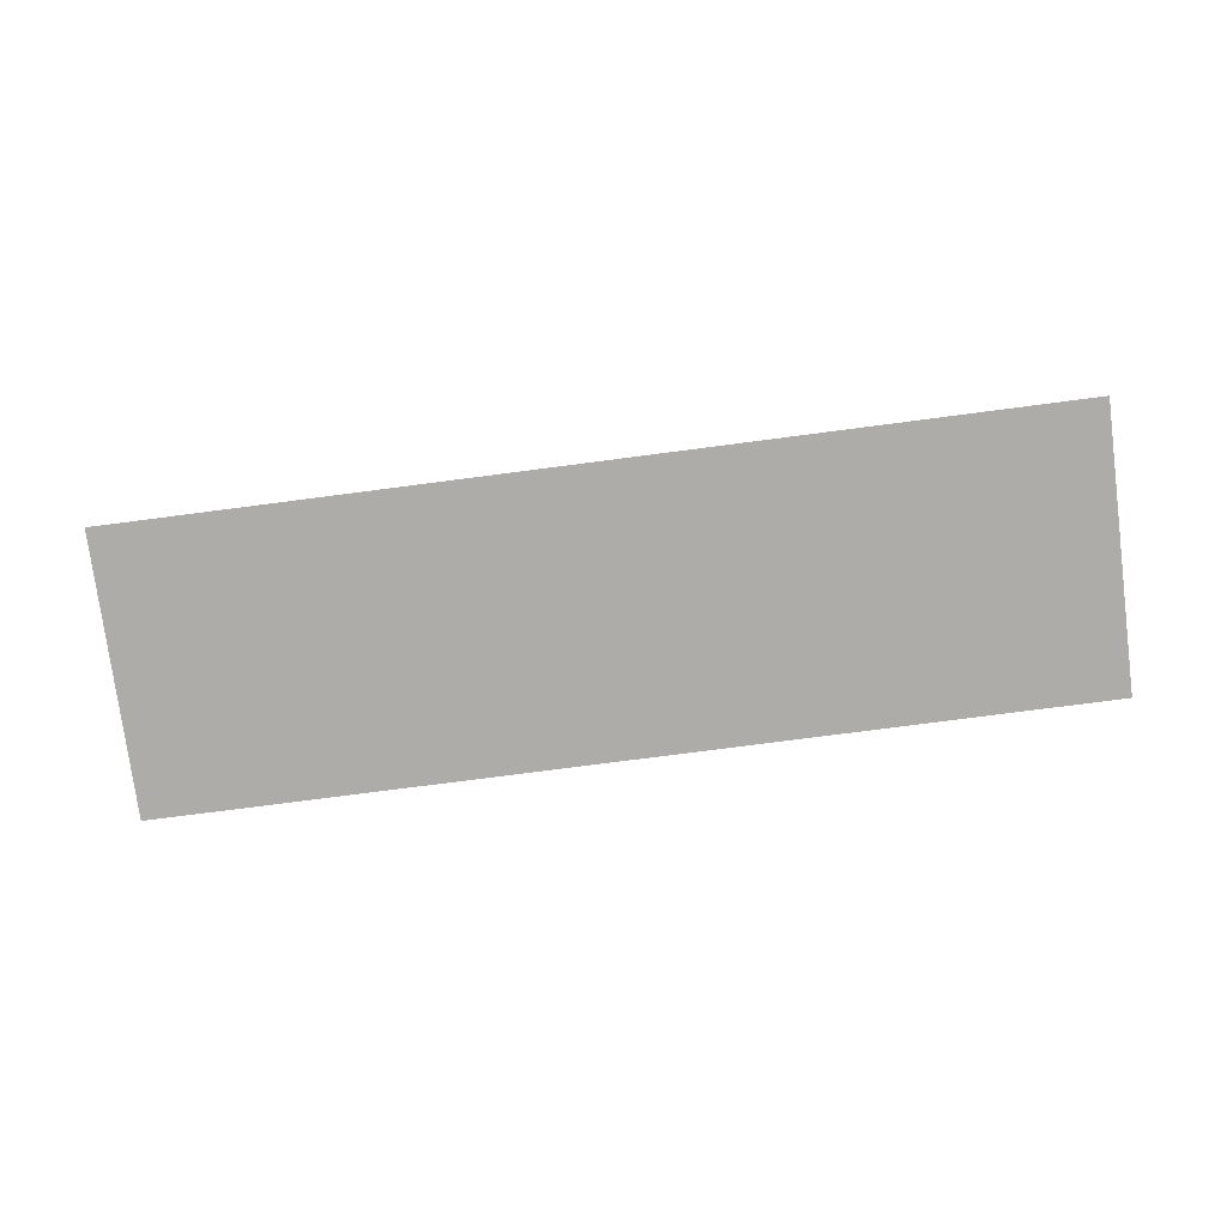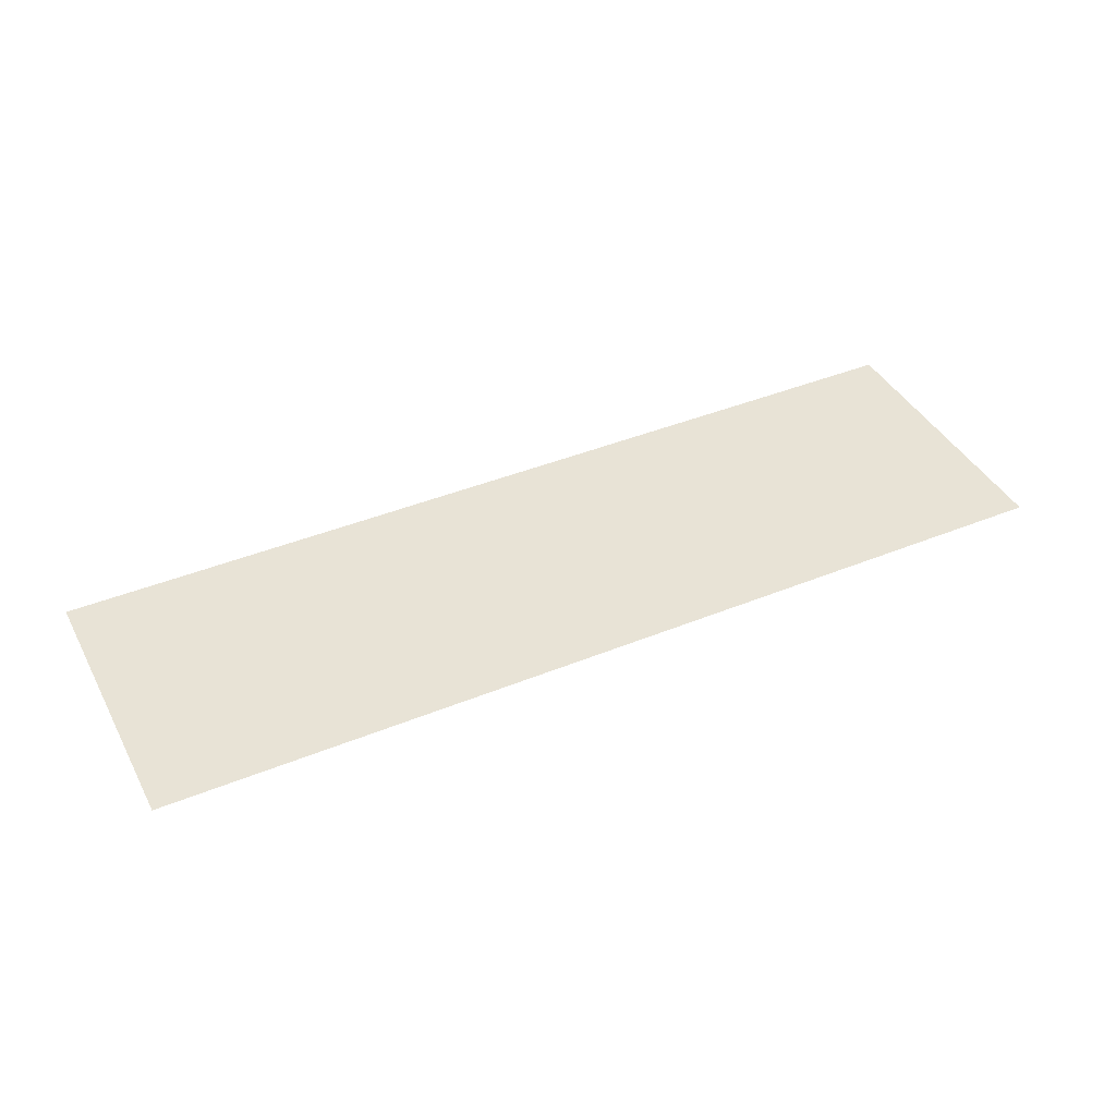
<metadata>
{"format":"obj","ext":"obj","renderer":"f3d","projection":"perspective","resolution":1024,"background":"white","views":[{"elev":-76.8,"azim":-172.6,"up":"+Y"},{"elev":41.5,"azim":-26.3,"up":"+Y"}]}
</metadata>
<code>
v -0.325 -0.0125 0.5455
v -0.4512 -0.0125 0.5455
v -0.4378 -0.0125 0.5101
v -0.419 -0.0125 0.4772
v -0.325 -0.0125 0.5455
v -0.419 -0.0125 0.4772
v -0.394 -0.0125 0.4488
v -0.3621 -0.0125 0.4284
v -0.325 -0.0125 0.5455
v -0.3621 -0.0125 0.4284
v -0.325 -0.0125 0.4332
v -0.3055 -0.0125 0.4356
v -0.325 -0.0125 0.4332
v -0.3621 -0.0125 0.4284
v -0.325 -0.0125 0.4208
v -0.3055 -0.0125 0.4356
v -0.325 -0.0125 0.4208
v -0.3024 -0.0125 0.4235
v -0.296 -0.0125 0.438
v -0.296 -0.0125 0.5455
v -0.296 -0.0125 0.438
v -0.14 -0.0125 0.4774
v -0.14 -0.0125 0.5455
v -0.111 -0.0125 0.5455
v -0.111 -0.0125 0.4847
v 0.045 -0.0125 0.5241
v 0.045 -0.0125 0.5455
v 0.181 -0.0125 0.5455
v 0.074 -0.0125 0.5455
v 0.074 -0.0125 0.5314
v 0.181 -0.0125 0.5455
v 0.074 -0.0125 0.5314
v 0.045 -0.0125 0.5241
v 0.181 -0.0125 0.5455
v 0.045 -0.0125 0.5241
v -0.111 -0.0125 0.4847
v -0.296 -0.0125 0.438
v -0.3024 -0.0125 0.4235
v -0.14 -0.0125 0.4774
v -0.14 -0.0125 0.4774
v -0.3024 -0.0125 0.4235
v -0.111 -0.0125 0.4847
v -0.3024 -0.0125 0.4235
v 0.181 -0.0125 0.5455
v -0.111 -0.0125 0.4847
v 0.074 -0.0125 0.4716
v 0.05714 -0.0125 0.09226
v 0.4488 -0.0125 0.2566
v 0.3668 -0.0125 0.5455
v 0.3668 -0.0125 0.5455
v 0.4488 -0.0125 0.2566
v 0.4769 -0.0125 0.2638
v 0.6099 -0.0125 0.5455
v 0.6099 -0.0125 0.5455
v 0.4769 -0.0125 0.2638
v 0.5058 -0.0125 0.2627
v 0.6099 -0.0125 0.5455
v 0.5058 -0.0125 0.2627
v 0.5332 -0.0125 0.2533
v 0.6049 -0.0125 0.4486
v 0.6049 -0.0125 0.4486
v 0.5332 -0.0125 0.2533
v 0.5568 -0.0125 0.2365
v 0.5994 -0.0125 0.3516
v 0.6049 -0.0125 0.4486
v 0.5568 -0.0125 0.2365
v 0.5746 -0.0125 0.2136
v 0.585 -0.0125 0.1866
v 0.5873 -0.0125 0.1577
v 0.5936 -0.0125 0.2546
v 0.5994 -0.0125 0.3516
v 0.5994 -0.0125 0.3516
v 0.5746 -0.0125 0.2136
v 0.585 -0.0125 0.1866
v 0.9 -0.0125 -0.0007
v 0.8195 -0.0125 0.1093
v 0.8151 -0.0125 -0.0007
v 0.9 -0.0125 0.5455
v 0.7945 -0.0125 0.5455
v 0.8113 -0.0125 0.5123
v 0.9 -0.0125 0.5455
v 0.8113 -0.0125 0.5123
v 0.8215 -0.0125 0.4765
v 0.9 -0.0125 0.5455
v 0.8215 -0.0125 0.4765
v 0.825 -0.0125 0.4394
v 0.9 -0.0125 0.5455
v 0.825 -0.0125 0.4394
v 0.8244 -0.0125 0.3293
v 0.9 -0.0125 -0.0007
v 0.8226 -0.0125 0.2193
v 0.8195 -0.0125 0.1093
v 0.9 -0.0125 0.5455
v 0.8244 -0.0125 0.3293
v 0.8226 -0.0125 0.2193
v 0.9 -0.0125 -0.0007
v -0.1127 -0.0125 -0.0007
v -0.02549 -0.0125 -0.0007
v 0.01228 -0.0125 0.01515
v 0.05615 -0.0125 0.07016
v 0.2655 -0.0125 0.02814
v 0.1967 -0.0125 -0.0007
v 0.2849 -0.0125 -0.0007
v 0.3109 -0.0125 0.1218
v 0.2864 -0.0125 0.127
v 0.2655 -0.0125 0.02814
v 0.2849 -0.0125 -0.0007
v 0.2873 -0.0125 0.1305
v 0.2864 -0.0125 0.127
v 0.3109 -0.0125 0.1218
v 0.3155 -0.0125 0.1337
v 0.4446 -0.0125 0.1033
v 0.4124 -0.0125 0.08981
v 0.4087 -0.0125 0.06111
v 0.4542 -0.0125 0.08024
v 0.4593 -0.0125 0.1074
v 0.4446 -0.0125 0.1033
v 0.4542 -0.0125 0.08024
v 0.4693 -0.0125 0.08316
v 0.4746 -0.0125 0.1079
v 0.4593 -0.0125 0.1074
v 0.4693 -0.0125 0.08316
v 0.4843 -0.0125 0.0798
v 0.4895 -0.0125 0.1046
v 0.4746 -0.0125 0.1079
v 0.4843 -0.0125 0.0798
v 0.4966 -0.0125 0.07072
v 0.5032 -0.0125 0.09778
v 0.4895 -0.0125 0.1046
v 0.4966 -0.0125 0.07072
v 0.5043 -0.0125 0.05745
v 0.5032 -0.0125 0.09778
v 0.5043 -0.0125 0.05745
v 0.5061 -0.0125 0.0422
v 0.5149 -0.0125 0.08783
v 0.5061 -0.0125 0.0422
v 0.5021 -0.0125 -0.0007
v 0.556 -0.0125 -0.0007
v 0.5618 -0.0125 0.07916
v 0.5618 -0.0125 0.07916
v 0.5149 -0.0125 0.08783
v 0.5061 -0.0125 0.0422
v 0.532 -0.0125 0.1769
v 0.5149 -0.0125 0.08783
v 0.5618 -0.0125 0.07916
v 0.5673 -0.0125 0.1591
v 0.5655 -0.0125 0.1822
v 0.5253 -0.0125 0.191
v 0.532 -0.0125 0.1769
v 0.5673 -0.0125 0.1591
v 0.479 -0.0125 0.244
v 0.4565 -0.0125 0.2382
v 0.4696 -0.0125 0.2071
v 0.4848 -0.0125 0.2106
v 0.479 -0.0125 0.244
v 0.4848 -0.0125 0.2106
v 0.5003 -0.0125 0.2088
v 0.5021 -0.0125 0.243
v 0.5021 -0.0125 0.243
v 0.5003 -0.0125 0.2088
v 0.5143 -0.0125 0.2021
v 0.5241 -0.0125 0.2356
v 0.5241 -0.0125 0.2356
v 0.5143 -0.0125 0.2021
v 0.5253 -0.0125 0.191
v 0.5429 -0.0125 0.2221
v 0.5253 -0.0125 0.191
v 0.5655 -0.0125 0.1822
v 0.5571 -0.0125 0.2038
v 0.5429 -0.0125 0.2221
v 0.3753 -0.0125 -0.0007
v 0.4005 -0.0125 -0.0007
v 0.4087 -0.0125 0.06111
v 0.3897 -0.0125 0.1082
v 0.4124 -0.0125 0.08981
v 0.4144 -0.0125 0.105
v 0.3897 -0.0125 0.1082
v 0.3753 -0.0125 -0.0007
v 0.4087 -0.0125 0.06111
v 0.4124 -0.0125 0.08981
v 0.389 -0.0125 0.1222
v 0.3897 -0.0125 0.1082
v 0.4144 -0.0125 0.105
v 0.4146 -0.0125 0.1204
v 0.4112 -0.0125 0.1355
v 0.3837 -0.0125 0.135
v 0.389 -0.0125 0.1222
v 0.4146 -0.0125 0.1204
v 0.4042 -0.0125 0.1493
v 0.3743 -0.0125 0.1453
v 0.3837 -0.0125 0.135
v 0.4112 -0.0125 0.1355
v 0.3619 -0.0125 0.1517
v 0.3743 -0.0125 0.1453
v 0.4042 -0.0125 0.1493
v 0.3943 -0.0125 0.1611
v 0.3818 -0.0125 0.1702
v 0.3481 -0.0125 0.1534
v 0.3619 -0.0125 0.1517
v 0.3943 -0.0125 0.1611
v 0.4696 -0.0125 0.2071
v 0.4565 -0.0125 0.2382
v 0.3818 -0.0125 0.1702
v 0.114 -0.0125 0.006765
v 0.1144 -0.0125 -0.0007
v 0.1396 -0.0125 -0.0007
v 0.1396 -0.0125 0.005035
v 0.114 -0.0125 0.006765
v 0.1396 -0.0125 0.005035
v 0.1362 -0.0125 0.02009
v 0.1087 -0.0125 0.01963
v 0.1087 -0.0125 0.01963
v 0.1362 -0.0125 0.02009
v 0.1292 -0.0125 0.03391
v 0.09928 -0.0125 0.02987
v 0.09928 -0.0125 0.02987
v 0.1292 -0.0125 0.03391
v 0.1193 -0.0125 0.0457
v 0.08692 -0.0125 0.03628
v 0.08692 -0.0125 0.03628
v 0.1193 -0.0125 0.0457
v 0.1068 -0.0125 0.0548
v 0.07311 -0.0125 0.03805
v 0.01141 -0.0125 0.01158
v 0.00881 -0.0125 -0.0007
v 0.03436 -0.0125 -0.0007
v 0.03587 -0.0125 0.006385
v 0.01228 -0.0125 0.01515
v 0.01141 -0.0125 0.01158
v 0.03587 -0.0125 0.006385
v 0.0405 -0.0125 0.01833
v 0.05615 -0.0125 0.07016
v 0.01228 -0.0125 0.01515
v 0.0405 -0.0125 0.01833
v 0.04866 -0.0125 0.02819
v 0.05615 -0.0125 0.07016
v 0.04866 -0.0125 0.02819
v 0.05952 -0.0125 0.03497
v 0.05615 -0.0125 0.07016
v 0.05952 -0.0125 0.03497
v 0.07311 -0.0125 0.03805
v 0.1068 -0.0125 0.0548
v 0.2873 -0.0125 0.1305
v 0.3155 -0.0125 0.1337
v 0.3237 -0.0125 0.1436
v 0.4565 -0.0125 0.2382
v 0.3345 -0.0125 0.1504
v 0.3481 -0.0125 0.1534
v 0.3818 -0.0125 0.1702
v 0.05615 -0.0125 0.07016
v 0.1068 -0.0125 0.0548
v 0.2873 -0.0125 0.1305
v 0.4565 -0.0125 0.2382
v 0.4565 -0.0125 0.2382
v 0.2873 -0.0125 0.1305
v 0.3237 -0.0125 0.1436
v 0.3345 -0.0125 0.1504
v 0.5618 -0.0125 0.07916
v 0.556 -0.0125 -0.0007
v 0.5761 -0.0125 -0.0007
v 0.5818 -0.0125 0.07849
v 0.5673 -0.0125 0.1591
v 0.5618 -0.0125 0.07916
v 0.5818 -0.0125 0.07849
v 0.5873 -0.0125 0.1577
v 0.585 -0.0125 0.1866
v 0.5655 -0.0125 0.1822
v 0.5673 -0.0125 0.1591
v 0.5873 -0.0125 0.1577
v 0.5746 -0.0125 0.2136
v 0.5571 -0.0125 0.2038
v 0.5655 -0.0125 0.1822
v 0.585 -0.0125 0.1866
v 0.5571 -0.0125 0.2038
v 0.5746 -0.0125 0.2136
v 0.5568 -0.0125 0.2365
v 0.5429 -0.0125 0.2221
v 0.5332 -0.0125 0.2533
v 0.5241 -0.0125 0.2356
v 0.5429 -0.0125 0.2221
v 0.5568 -0.0125 0.2365
v 0.5058 -0.0125 0.2627
v 0.5021 -0.0125 0.243
v 0.5241 -0.0125 0.2356
v 0.5332 -0.0125 0.2533
v 0.4769 -0.0125 0.2638
v 0.479 -0.0125 0.244
v 0.5021 -0.0125 0.243
v 0.5058 -0.0125 0.2627
v 0.4769 -0.0125 0.2638
v 0.4488 -0.0125 0.2566
v 0.4565 -0.0125 0.2382
v 0.479 -0.0125 0.244
v 0.05714 -0.0125 0.09226
v 0.05615 -0.0125 0.07016
v 0.4565 -0.0125 0.2382
v 0.4488 -0.0125 0.2566
v -0.02549 -0.0125 -0.0007
v 0.00881 -0.0125 -0.0007
v 0.01141 -0.0125 0.01158
v -0.02549 -0.0125 -0.0007
v 0.01141 -0.0125 0.01158
v 0.01228 -0.0125 0.01515
v 0.1396 -0.0125 0.005035
v 0.1396 -0.0125 -0.0007
v 0.1967 -0.0125 -0.0007
v 0.2655 -0.0125 0.02814
v 0.2864 -0.0125 0.127
v 0.2873 -0.0125 0.1305
v 0.1068 -0.0125 0.0548
v 0.1193 -0.0125 0.0457
v 0.2864 -0.0125 0.127
v 0.1193 -0.0125 0.0457
v 0.1292 -0.0125 0.03391
v 0.2655 -0.0125 0.02814
v 0.1362 -0.0125 0.02009
v 0.1396 -0.0125 0.005035
v 0.2864 -0.0125 0.127
v 0.1292 -0.0125 0.03391
v 0.1362 -0.0125 0.02009
v 0.2655 -0.0125 0.02814
v 0.4446 -0.0125 0.1033
v 0.4144 -0.0125 0.105
v 0.4124 -0.0125 0.08981
v 0.4146 -0.0125 0.1204
v 0.4144 -0.0125 0.105
v 0.4446 -0.0125 0.1033
v 0.4593 -0.0125 0.1074
v 0.4112 -0.0125 0.1355
v 0.4146 -0.0125 0.1204
v 0.4593 -0.0125 0.1074
v 0.4746 -0.0125 0.1079
v 0.4848 -0.0125 0.2106
v 0.4696 -0.0125 0.2071
v 0.3818 -0.0125 0.1702
v 0.3943 -0.0125 0.1611
v 0.5003 -0.0125 0.2088
v 0.4848 -0.0125 0.2106
v 0.3943 -0.0125 0.1611
v 0.4042 -0.0125 0.1493
v 0.5253 -0.0125 0.191
v 0.5032 -0.0125 0.09778
v 0.5149 -0.0125 0.08783
v 0.532 -0.0125 0.1769
v 0.5253 -0.0125 0.191
v 0.5143 -0.0125 0.2021
v 0.4895 -0.0125 0.1046
v 0.5032 -0.0125 0.09778
v 0.5143 -0.0125 0.2021
v 0.5003 -0.0125 0.2088
v 0.4746 -0.0125 0.1079
v 0.4895 -0.0125 0.1046
v 0.4746 -0.0125 0.1079
v 0.5003 -0.0125 0.2088
v 0.4042 -0.0125 0.1493
v 0.4112 -0.0125 0.1355
v 0.4087 -0.0125 0.06111
v 0.4005 -0.0125 -0.0007
v 0.5021 -0.0125 -0.0007
v 0.5061 -0.0125 0.0422
v 0.5043 -0.0125 0.05745
v 0.4542 -0.0125 0.08024
v 0.4087 -0.0125 0.06111
v 0.5061 -0.0125 0.0422
v 0.4966 -0.0125 0.07072
v 0.4693 -0.0125 0.08316
v 0.4542 -0.0125 0.08024
v 0.5043 -0.0125 0.05745
v 0.4843 -0.0125 0.0798
v 0.4693 -0.0125 0.08316
v 0.4966 -0.0125 0.07072
v 0.2849 -0.0125 -0.0007
v 0.3753 -0.0125 -0.0007
v 0.3897 -0.0125 0.1082
v 0.3109 -0.0125 0.1218
v 0.389 -0.0125 0.1222
v 0.3155 -0.0125 0.1337
v 0.3109 -0.0125 0.1218
v 0.3897 -0.0125 0.1082
v 0.3155 -0.0125 0.1337
v 0.389 -0.0125 0.1222
v 0.3837 -0.0125 0.135
v 0.3237 -0.0125 0.1436
v 0.3345 -0.0125 0.1504
v 0.3237 -0.0125 0.1436
v 0.3837 -0.0125 0.135
v 0.3743 -0.0125 0.1453
v 0.3619 -0.0125 0.1517
v 0.3481 -0.0125 0.1534
v 0.3345 -0.0125 0.1504
v 0.3743 -0.0125 0.1453
v 0.03587 -0.0125 0.006385
v 0.03436 -0.0125 -0.0007
v 0.1144 -0.0125 -0.0007
v 0.114 -0.0125 0.006765
v 0.0405 -0.0125 0.01833
v 0.03587 -0.0125 0.006385
v 0.114 -0.0125 0.006765
v 0.1087 -0.0125 0.01963
v 0.0405 -0.0125 0.01833
v 0.1087 -0.0125 0.01963
v 0.09928 -0.0125 0.02987
v 0.04866 -0.0125 0.02819
v 0.04866 -0.0125 0.02819
v 0.09928 -0.0125 0.02987
v 0.08692 -0.0125 0.03628
v 0.05952 -0.0125 0.03497
v 0.07311 -0.0125 0.03805
v 0.05952 -0.0125 0.03497
v 0.08692 -0.0125 0.03628
v 0.045 -0.0125 0.5455
v 0.045 -0.0125 0.5241
v 0.074 -0.0125 0.5314
v 0.074 -0.0125 0.5455
v -0.14 -0.0125 0.5455
v -0.14 -0.0125 0.4774
v -0.111 -0.0125 0.4847
v -0.111 -0.0125 0.5455
v -0.4512 -0.0125 0.5455
v -0.4984 -0.0125 0.5455
v -0.4815 -0.0125 0.4962
v -0.4378 -0.0125 0.5101
v -0.4378 -0.0125 0.5101
v -0.4815 -0.0125 0.4962
v -0.456 -0.0125 0.4507
v -0.419 -0.0125 0.4772
v -0.419 -0.0125 0.4772
v -0.456 -0.0125 0.4507
v -0.4209 -0.0125 0.412
v -0.394 -0.0125 0.4488
v -0.394 -0.0125 0.4488
v -0.4209 -0.0125 0.412
v -0.3762 -0.0125 0.385
v -0.3621 -0.0125 0.4284
v -0.3621 -0.0125 0.4284
v -0.3762 -0.0125 0.385
v -0.325 -0.0125 0.3752
v -0.325 -0.0125 0.4208
v -0.325 -0.0125 0.4208
v -0.325 -0.0125 0.3752
v -0.2913 -0.0125 0.3794
v -0.3024 -0.0125 0.4235
v -0.3024 -0.0125 0.4235
v -0.2913 -0.0125 0.3794
v 0.074 -0.0125 0.4716
v 0.181 -0.0125 0.5455
v 0.3668 -0.0125 0.5455
v 0.181 -0.0125 0.5455
v 0.074 -0.0125 0.4716
v -0.296 -0.0125 0.5455
v -0.325 -0.0125 0.5455
v -0.325 -0.0125 0.4332
v -0.3055 -0.0125 0.4356
v -0.296 -0.0125 0.5455
v -0.3055 -0.0125 0.4356
v -0.296 -0.0125 0.438
v -0.9 -0.0125 -0.0007
v -0.4815 -0.0125 0.4962
v -0.4984 -0.0125 0.5455
v -0.9 -0.0125 0.5455
v -0.9 -0.0125 -0.0007
v -0.1127 -0.0125 -0.0007
v -0.325 -0.0125 0.3752
v -0.3762 -0.0125 0.385
v -0.9 -0.0125 -0.0007
v -0.3762 -0.0125 0.385
v -0.4209 -0.0125 0.412
v -0.9 -0.0125 -0.0007
v -0.4209 -0.0125 0.412
v -0.456 -0.0125 0.4507
v -0.9 -0.0125 -0.0007
v -0.456 -0.0125 0.4507
v -0.4815 -0.0125 0.4962
v -0.1127 -0.0125 -0.0007
v 0.05615 -0.0125 0.07016
v 0.05714 -0.0125 0.09226
v -0.325 -0.0125 0.3752
v 0.05714 -0.0125 0.09226
v 0.074 -0.0125 0.4716
v -0.2913 -0.0125 0.3794
v 0.05714 -0.0125 0.09226
v -0.2913 -0.0125 0.3794
v -0.325 -0.0125 0.3752
v 0.5761 -0.0125 -0.0007
v 0.8151 -0.0125 -0.0007
v 0.8195 -0.0125 0.1093
v 0.5818 -0.0125 0.07849
v 0.5818 -0.0125 0.07849
v 0.8195 -0.0125 0.1093
v 0.8226 -0.0125 0.2193
v 0.5873 -0.0125 0.1577
v 0.5873 -0.0125 0.1577
v 0.8226 -0.0125 0.2193
v 0.8244 -0.0125 0.3293
v 0.5936 -0.0125 0.2546
v 0.5936 -0.0125 0.2546
v 0.8244 -0.0125 0.3293
v 0.825 -0.0125 0.4394
v 0.5994 -0.0125 0.3516
v 0.5994 -0.0125 0.3516
v 0.825 -0.0125 0.4394
v 0.8215 -0.0125 0.4765
v 0.6049 -0.0125 0.4486
v 0.6099 -0.0125 0.5455
v 0.8215 -0.0125 0.4765
v 0.8113 -0.0125 0.5123
v 0.7945 -0.0125 0.5455
v 0.6099 -0.0125 0.5455
v 0.6049 -0.0125 0.4486
v 0.8215 -0.0125 0.4765
g mesh7275154
f 1 2 3
f 3 4 1
f 5 6 7
f 7 8 5
f 9 10 11
f 12 13 14
f 14 15 12
f 16 17 18
f 18 19 16
f 20 21 22
f 22 23 20
f 24 25 26
f 26 27 24
f 28 29 30
f 31 32 33
f 34 35 36
f 37 38 39
f 40 41 42
f 43 44 45
f 46 47 48
f 48 49 46
f 50 51 52
f 52 53 50
f 54 55 56
f 57 58 59
f 59 60 57
f 61 62 63
f 64 65 66
f 66 67 64
f 68 69 70
f 70 71 68
f 72 73 74
f 75 76 77
f 78 79 80
f 81 82 83
f 84 85 86
f 87 88 89
f 90 91 92
f 93 94 95
f 95 96 93
f 97 98 99
f 99 100 97
f 101 102 103
f 104 105 106
f 106 107 104
f 108 109 110
f 110 111 108
f 112 113 114
f 114 115 112
f 116 117 118
f 118 119 116
f 120 121 122
f 122 123 120
f 124 125 126
f 126 127 124
f 128 129 130
f 130 131 128
f 132 133 134
f 134 135 132
f 136 137 138
f 138 139 136
f 140 141 142
f 143 144 145
f 145 146 143
f 147 148 149
f 149 150 147
f 151 152 153
f 153 154 151
f 155 156 157
f 157 158 155
f 159 160 161
f 161 162 159
f 163 164 165
f 165 166 163
f 167 168 169
f 169 170 167
f 171 172 173
f 174 175 176
f 177 178 179
f 179 180 177
f 181 182 183
f 183 184 181
f 185 186 187
f 187 188 185
f 189 190 191
f 191 192 189
f 193 194 195
f 195 196 193
f 197 198 199
f 199 200 197
f 201 202 203
f 204 205 206
f 206 207 204
f 208 209 210
f 210 211 208
f 212 213 214
f 214 215 212
f 216 217 218
f 218 219 216
f 220 221 222
f 222 223 220
f 224 225 226
f 226 227 224
f 228 229 230
f 230 231 228
f 232 233 234
f 234 235 232
f 236 237 238
f 239 240 241
f 241 242 239
f 243 244 245
f 246 247 248
f 248 249 246
f 250 251 252
f 252 253 250
f 254 255 256
f 256 257 254
f 258 259 260
f 260 261 258
f 262 263 264
f 264 265 262
f 266 267 268
f 268 269 266
f 270 271 272
f 272 273 270
f 274 275 276
f 276 277 274
f 278 279 280
f 280 281 278
f 282 283 284
f 284 285 282
f 286 287 288
f 288 289 286
f 290 291 292
f 292 293 290
f 294 295 296
f 296 297 294
f 298 299 300
f 301 302 303
f 304 305 306
f 306 307 304
f 308 309 310
f 310 311 308
f 312 313 314
f 315 316 317
f 318 319 320
f 320 321 318
f 322 323 324
f 325 326 327
f 327 328 325
f 329 330 331
f 331 332 329
f 333 334 335
f 335 336 333
f 337 338 339
f 339 340 337
f 341 342 343
f 343 344 341
f 345 346 347
f 347 348 345
f 349 350 351
f 351 352 349
f 353 354 355
f 355 356 353
f 357 358 359
f 359 360 357
f 361 362 363
f 363 364 361
f 365 366 367
f 367 368 365
f 369 370 371
f 372 373 374
f 374 375 372
f 376 377 378
f 378 379 376
f 380 381 382
f 382 383 380
f 384 385 386
f 386 387 384
f 388 389 390
f 390 391 388
f 392 393 394
f 394 395 392
f 396 397 398
f 398 399 396
f 400 401 402
f 402 403 400
f 404 405 406
f 406 407 404
f 408 409 410
f 411 412 413
f 413 414 411
f 415 416 417
f 417 418 415
f 419 420 421
f 421 422 419
f 423 424 425
f 425 426 423
f 427 428 429
f 429 430 427
f 431 432 433
f 433 434 431
f 435 436 437
f 437 438 435
f 439 440 441
f 441 442 439
f 443 444 445
f 445 446 443
f 447 448 449
f 450 451 452
f 452 453 450
f 454 455 456
f 457 458 459
f 459 460 457
f 461 462 463
f 463 464 461
f 465 466 467
f 468 469 470
f 471 472 473
f 474 475 476
f 476 477 474
f 478 479 480
f 481 482 483
f 484 485 486
f 486 487 484
f 488 489 490
f 490 491 488
f 492 493 494
f 494 495 492
f 496 497 498
f 498 499 496
f 500 501 502
f 502 503 500
f 504 505 506
f 506 507 504
f 508 509 510

</code>
